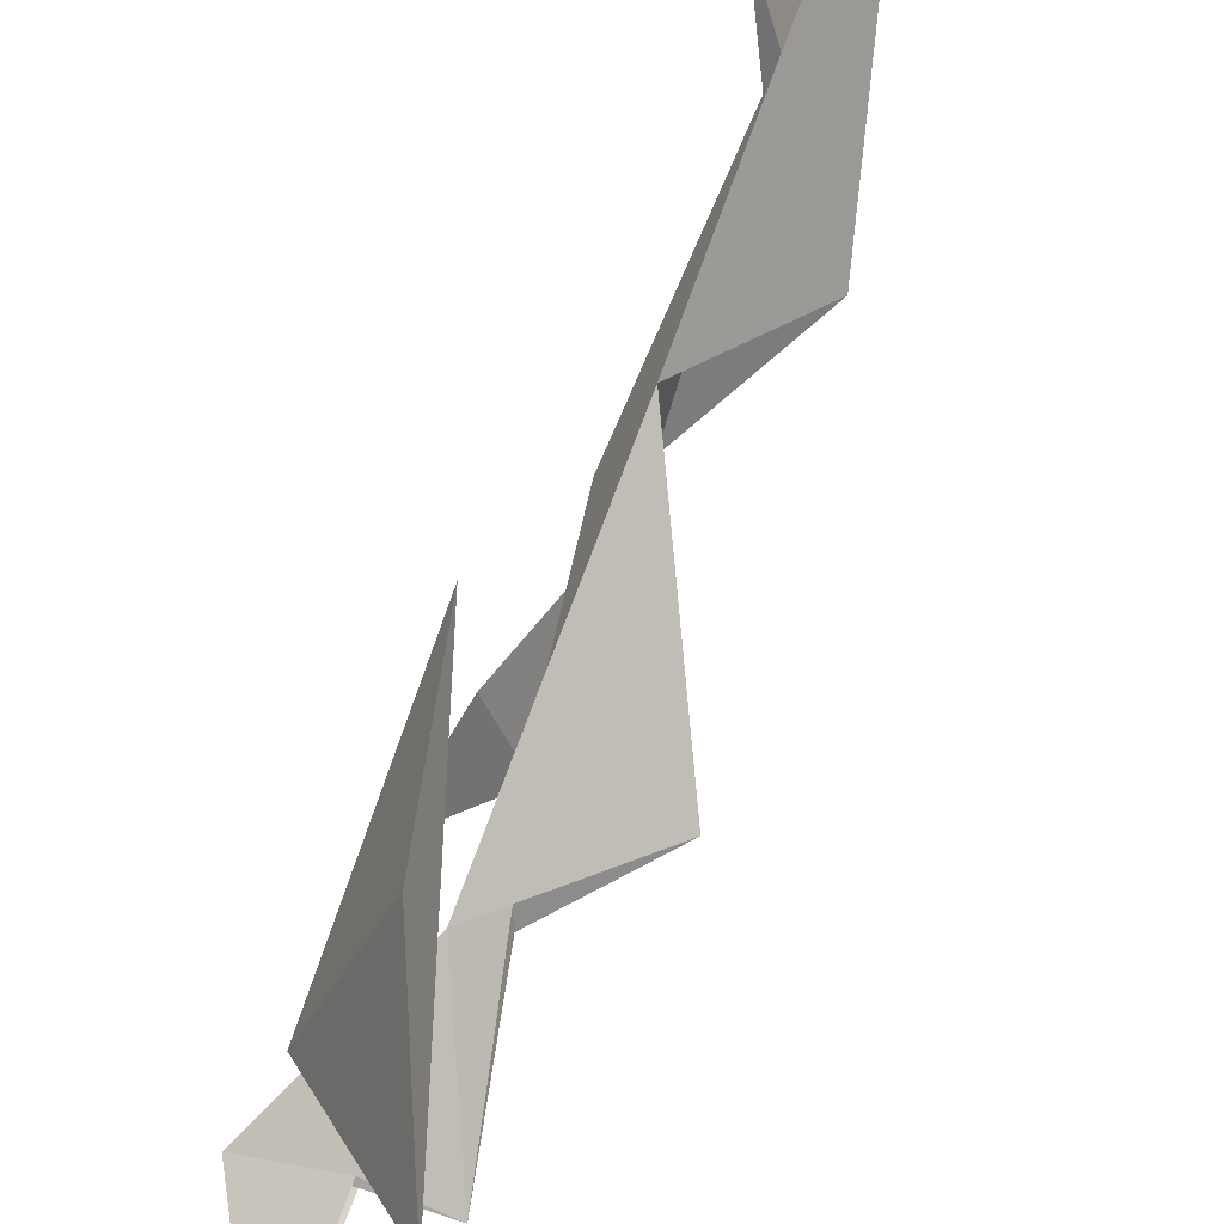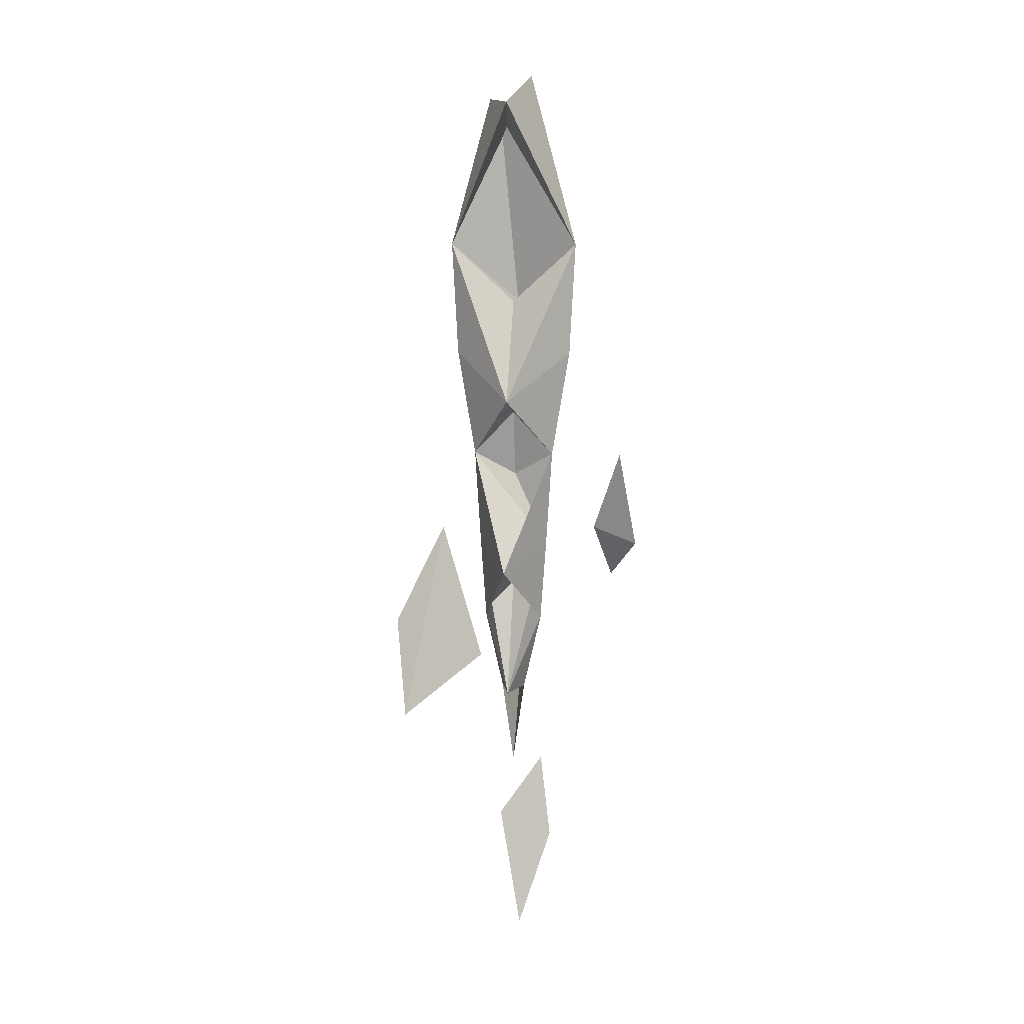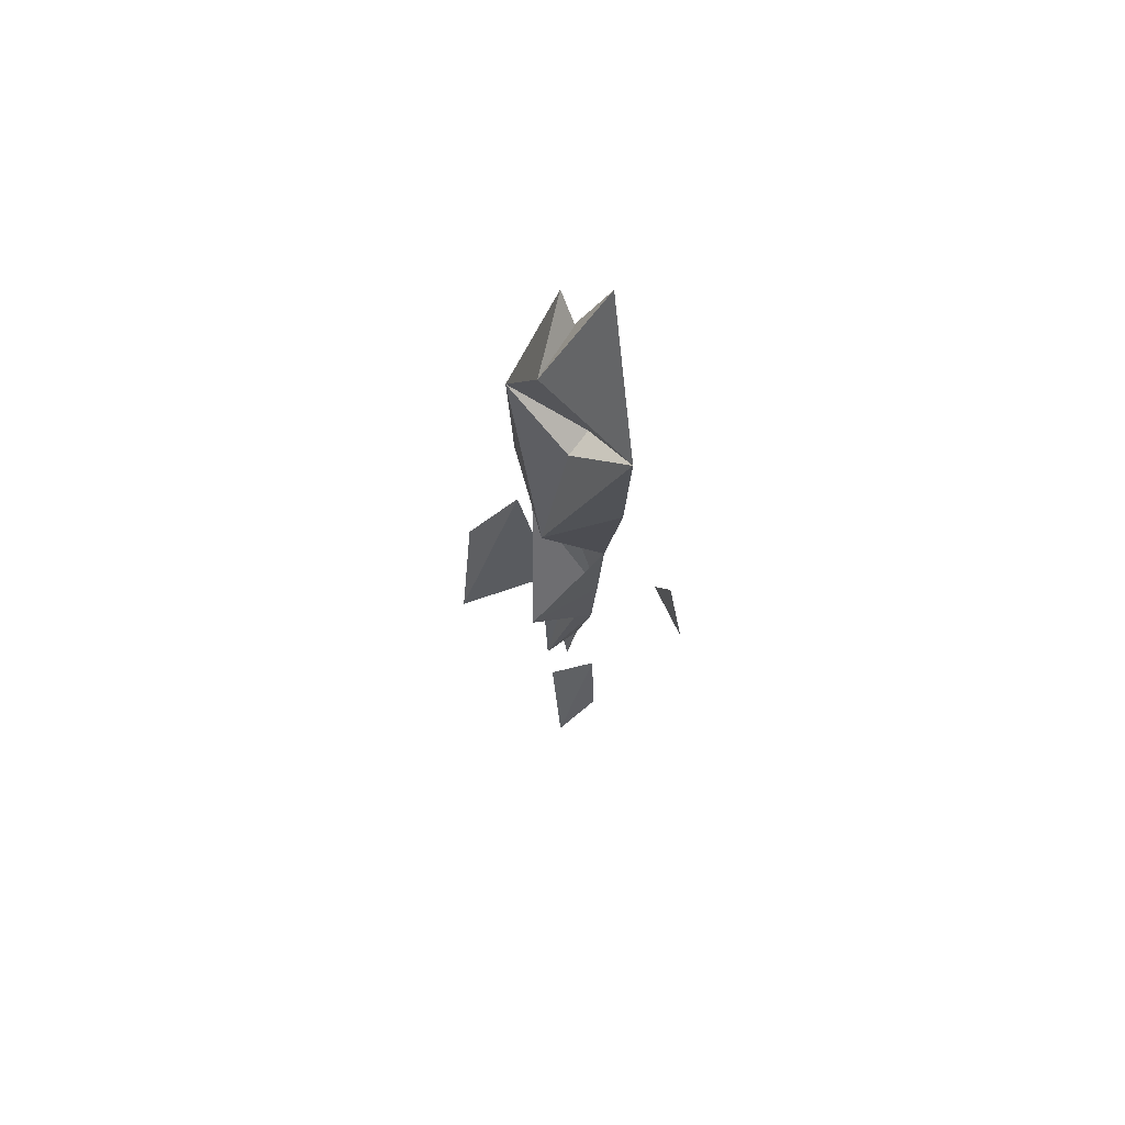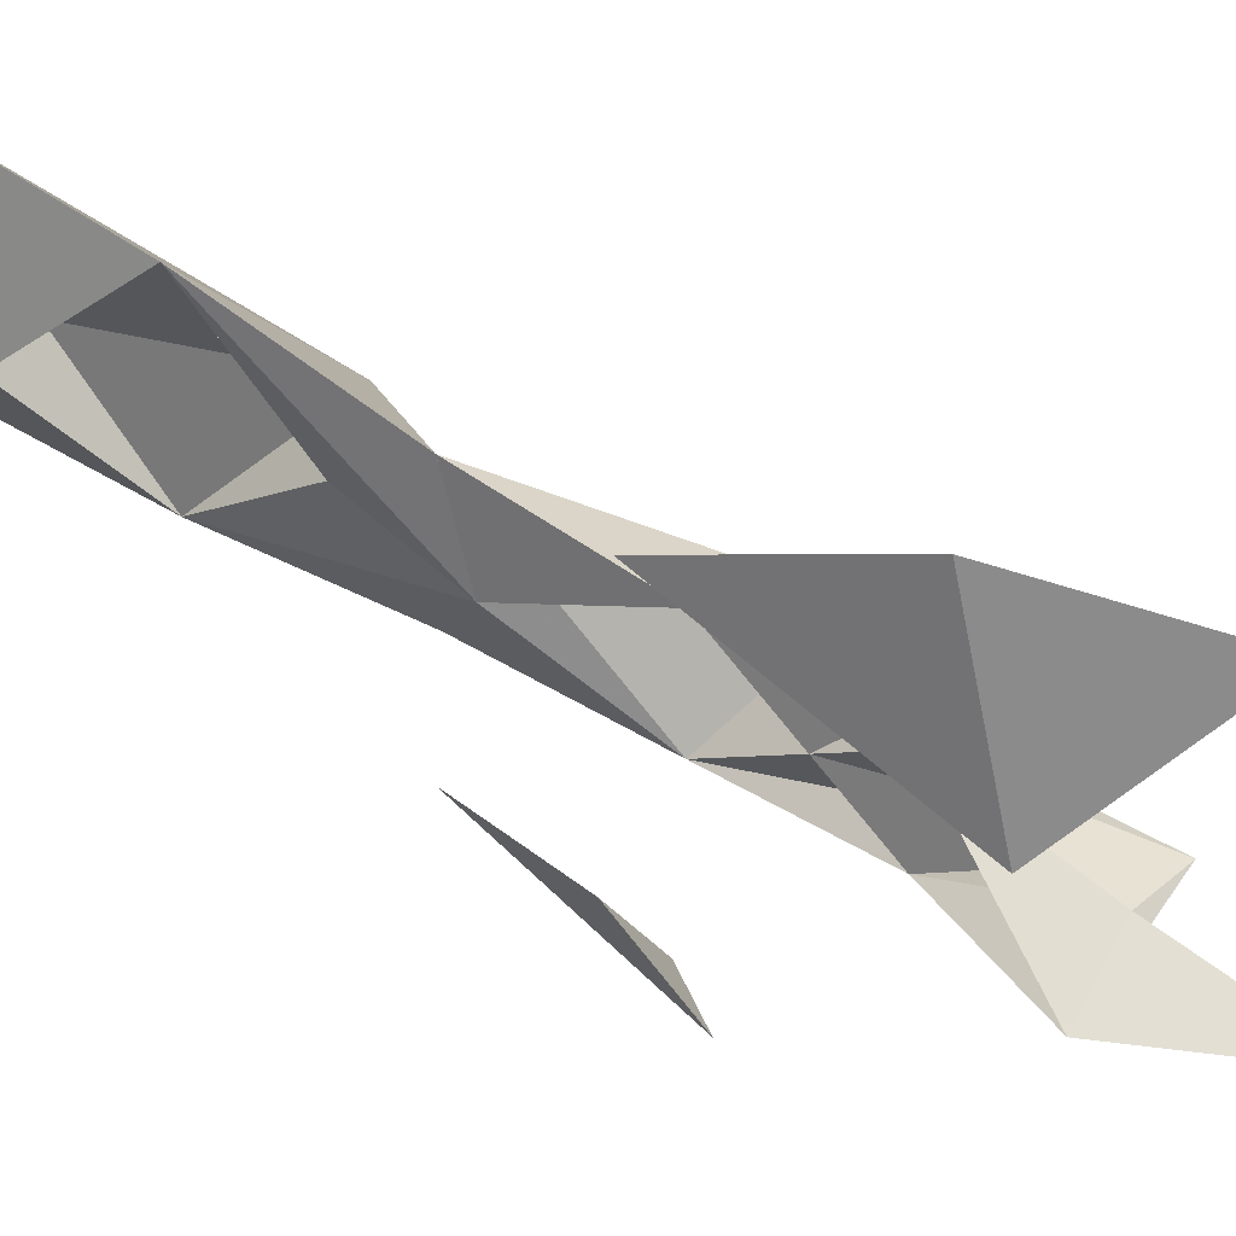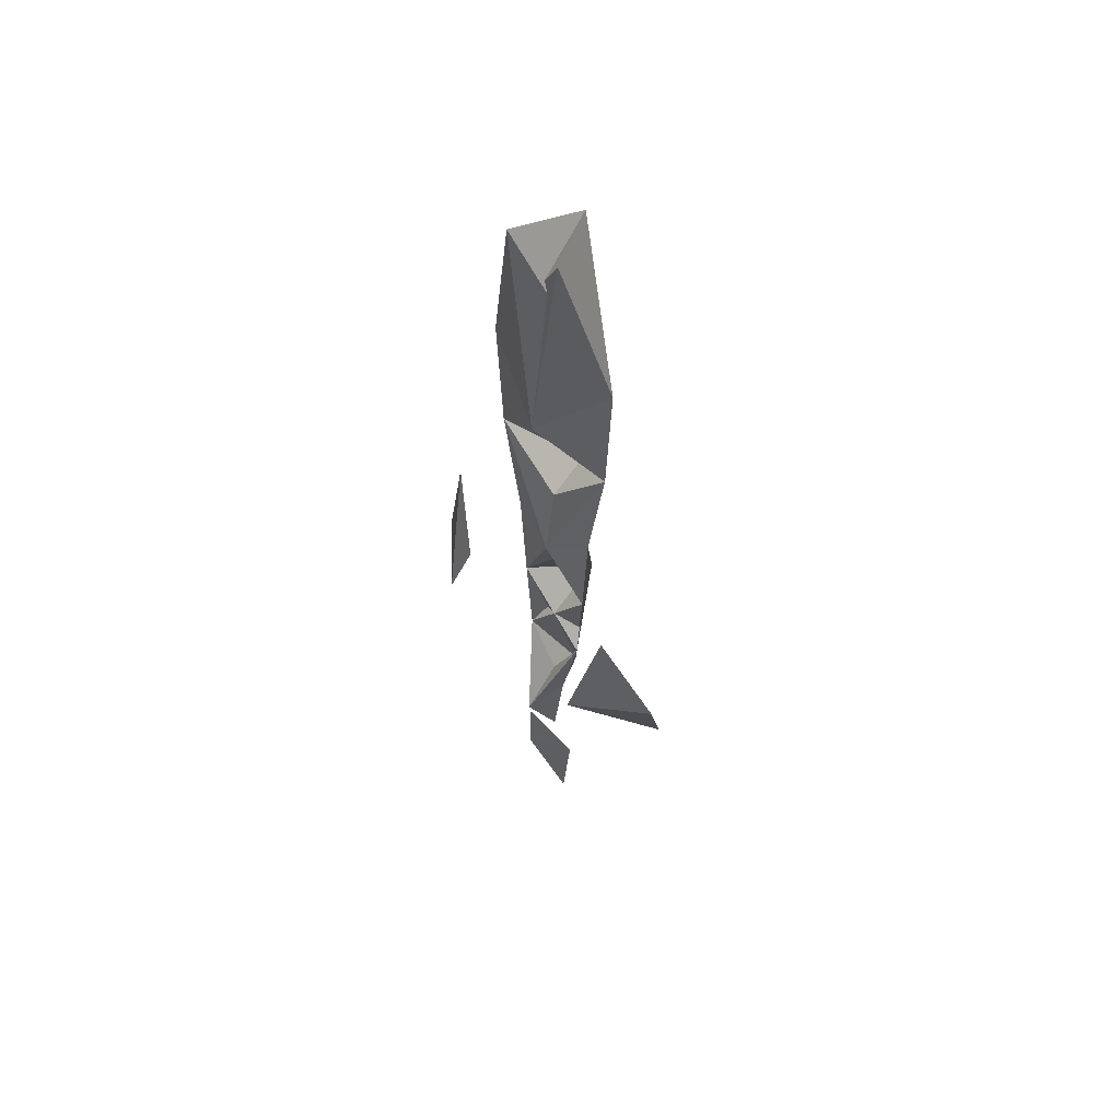
<metadata>
{"format":"obj","ext":"obj","renderer":"f3d","projection":"perspective","resolution":1024,"background":"white","views":[{"elev":75.9,"azim":20.8,"up":"+Z"},{"elev":10.7,"azim":100.0,"up":"+Y"},{"elev":67.4,"azim":125.6,"up":"+Y"},{"elev":49.5,"azim":-53.4,"up":"+Z"},{"elev":51.8,"azim":-50.3,"up":"+Y"}]}
</metadata>
<code>
v -0.03906 -1.844 0.03906
v 0.05469 -1.852 0
v 0 -2.039 -0.08594
v -0.03906 -2.117 0
v 0 -2.039 0.08594
v -0.05469 -1.812 -0.01562
v 0 -2.188 0.07812
v 0.05469 -2.25 0
v 0 -2.188 -0.07812
v 0 -2.328 -0.05469
v -0.01562 -2.359 0
v 0 -2.328 0.05469
v 0 -2.453 0.04688
v 0.07812 -2.484 0
v 0 -2.562 -0.03906
v 0.04688 -2.664 0
v 0 -2.562 0.03906
v 0 -2.453 -0.04688
v 0 -2.664 0.01562
v -0.05469 -2.672 0
v 0 -2.664 -0.01562
v 0 -2.773 0
v -0.03906 -2.633 0.05469
v -0.03906 -2.445 0.1094
v -0.007812 -2.578 0.1719
v 0.04688 -2.703 0.1484
v 0.03906 -3.008 -0.01562
v 0.01562 -2.852 0.01562
v -0.007812 -2.773 -0.03906
v 0.007812 -2.883 -0.05469
v -0.007812 -2.328 -0.1484
v -0.007812 -2.453 -0.1719
v -0.05469 -2.508 -0.1328
v -0.03906 -2.438 -0.1094
f 1 2 3
f 1 3 4
f 1 5 2
f 2 5 6
f 2 6 3
f 5 4 6
f 1 4 5
f 3 6 4
f 3 4 7
f 3 7 8
f 3 8 9
f 3 9 4
f 4 9 5
f 4 5 7
f 9 8 5
f 7 5 8
f 7 8 10
f 7 10 11
f 7 12 8
f 8 12 9
f 8 9 10
f 11 9 12
f 7 11 12
f 10 9 11
f 11 12 13
f 18 14 12
f 18 12 11
f 18 11 10
f 23 24 25
f 23 25 26
f 23 26 24
f 24 26 25
f 13 12 14
f 13 14 15
f 13 15 16
f 13 17 14
f 14 17 18
f 14 18 15
f 18 10 14
f 18 17 16
f 13 16 17
f 15 18 16
f 15 16 19
f 15 19 20
f 15 21 16
f 16 21 17
f 16 17 19
f 21 20 17
f 27 28 29
f 27 29 30
f 27 30 28
f 28 30 29
f 31 32 33
f 31 33 34
f 31 34 32
f 32 34 33
f 15 20 21
f 19 17 20
f 19 20 22
f 19 22 20
f 20 22 21
f 20 21 22

</code>
